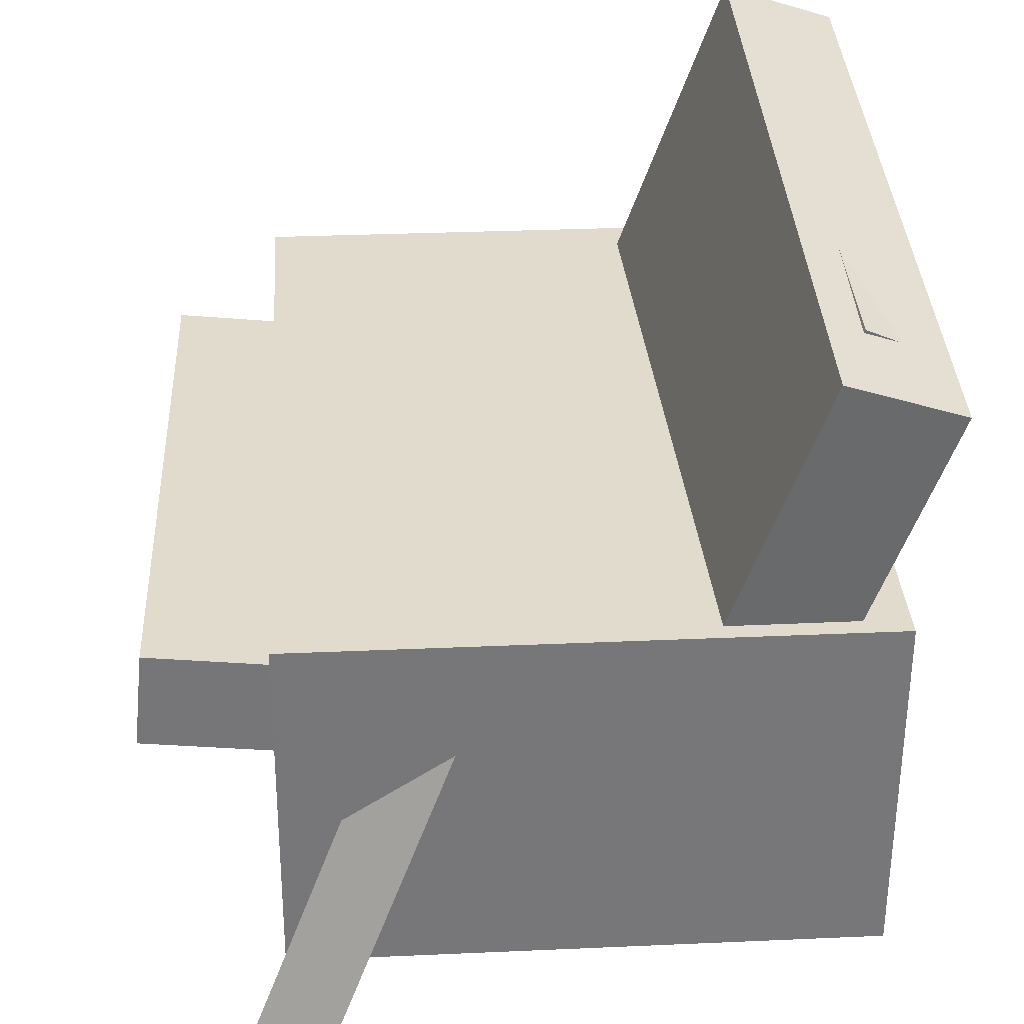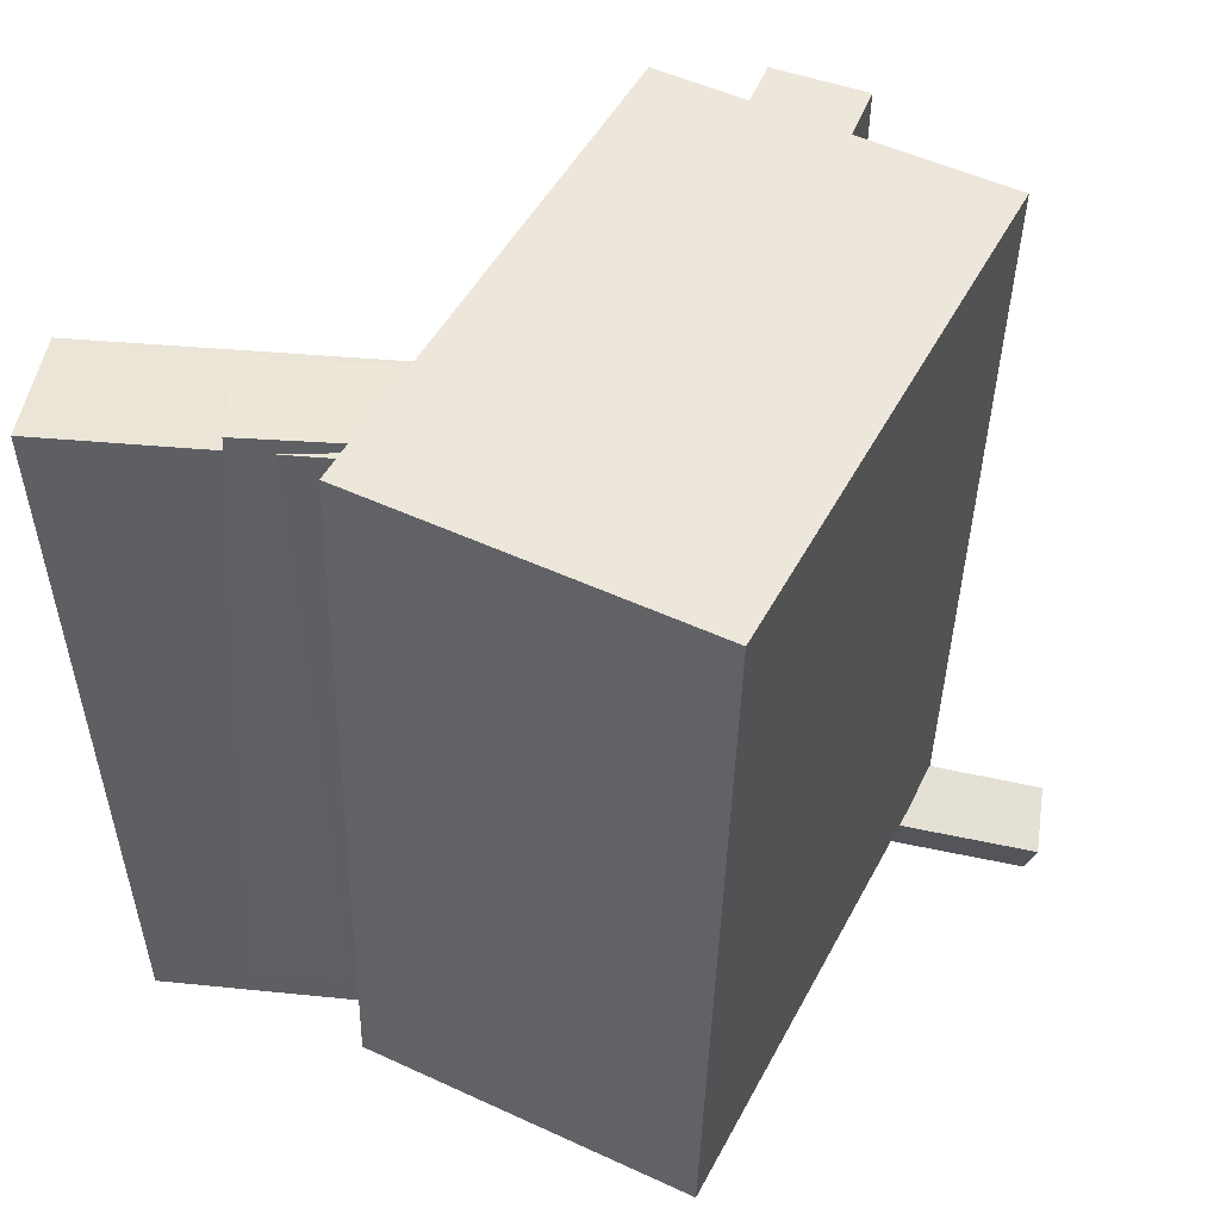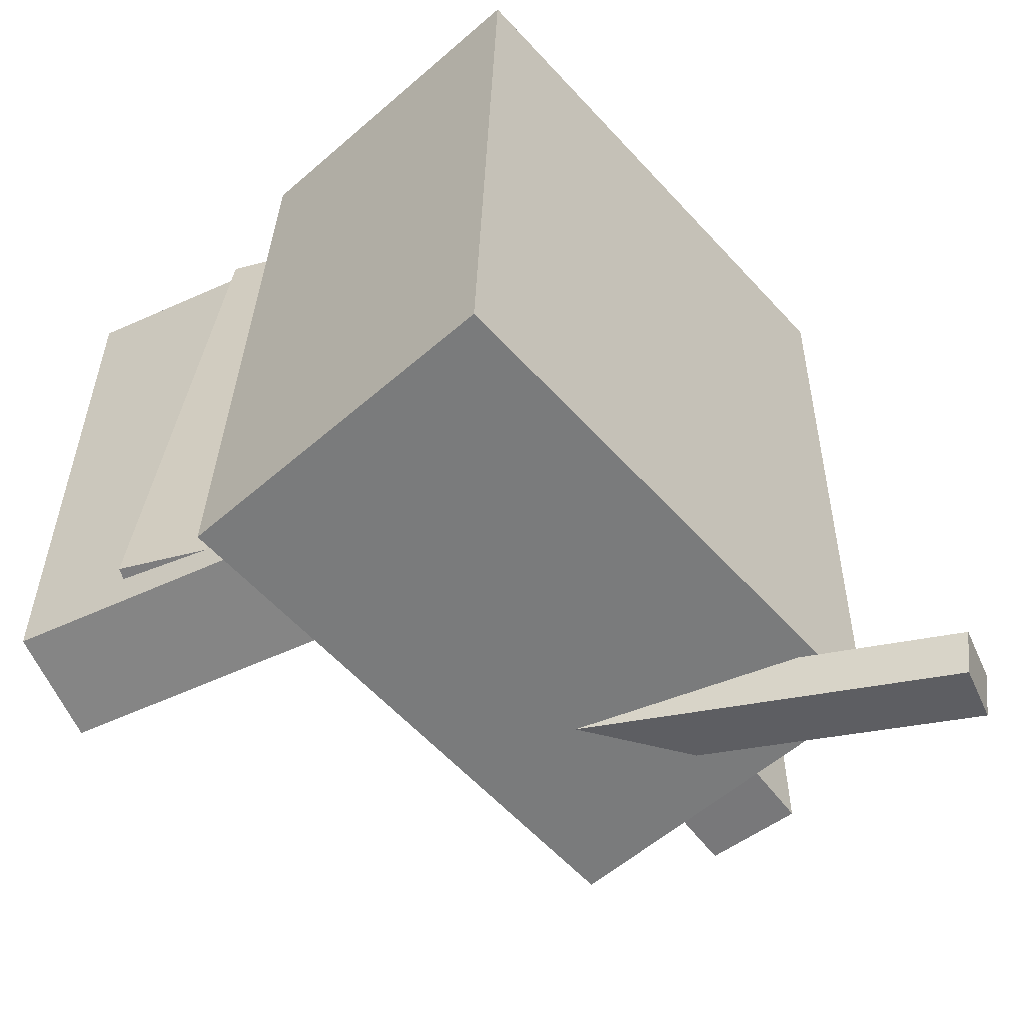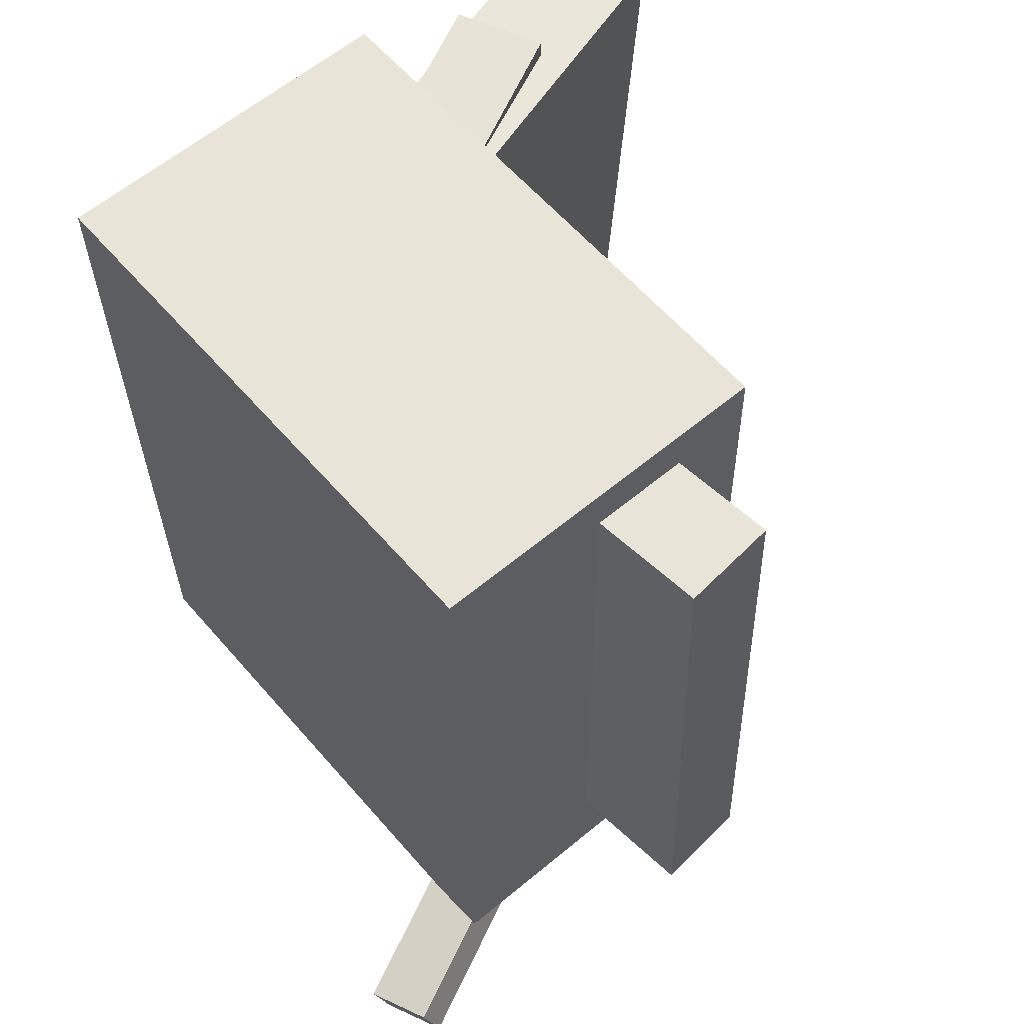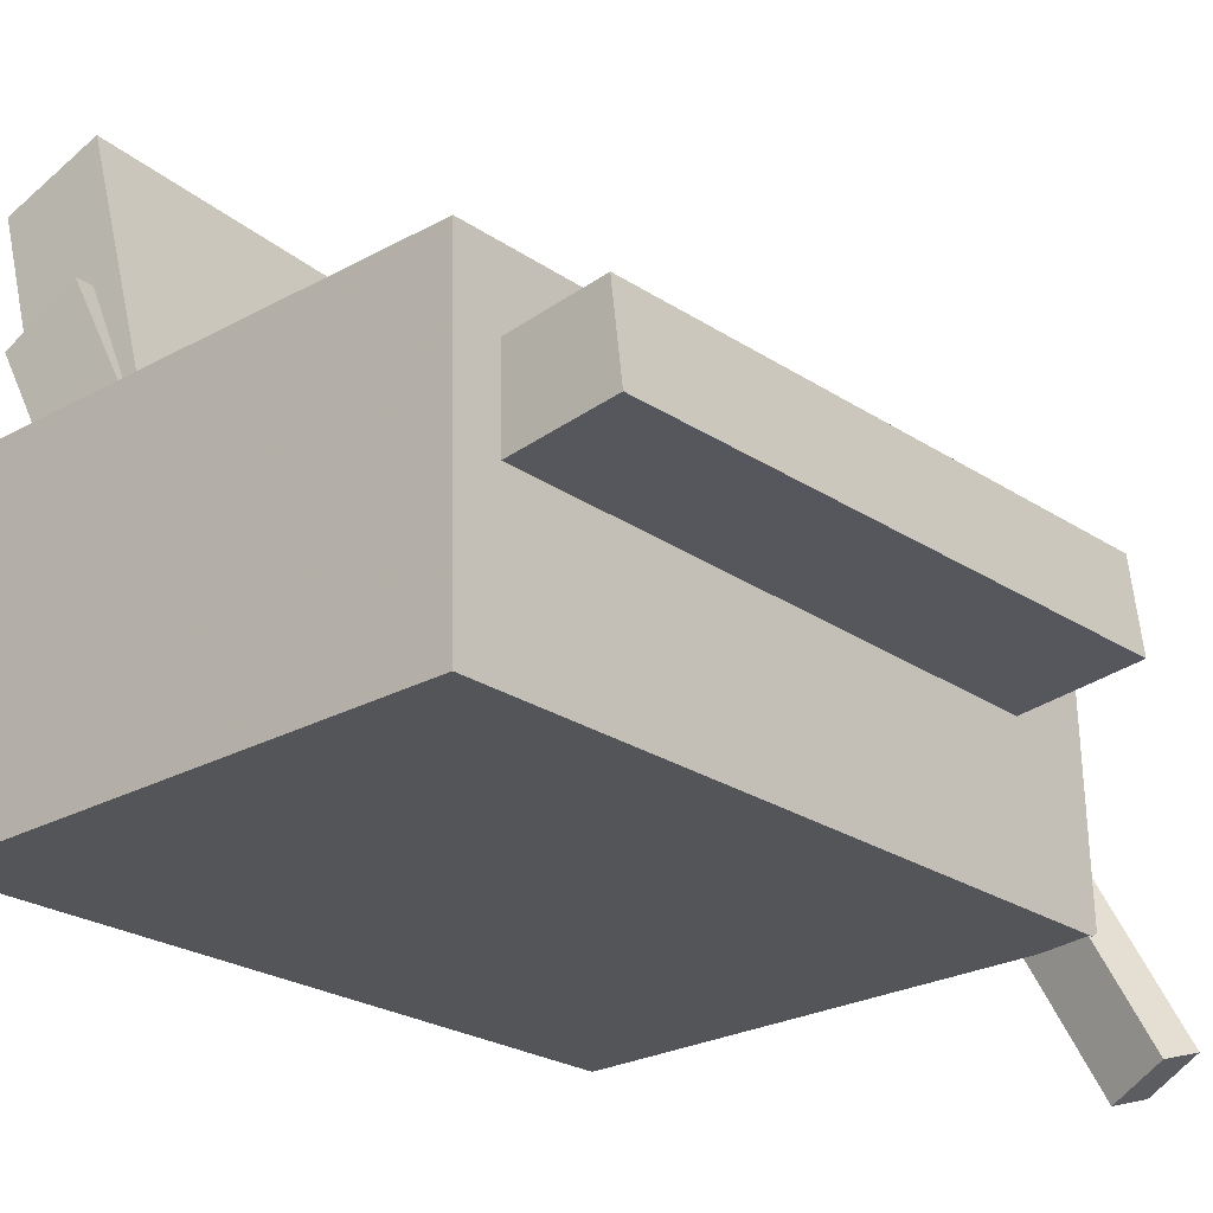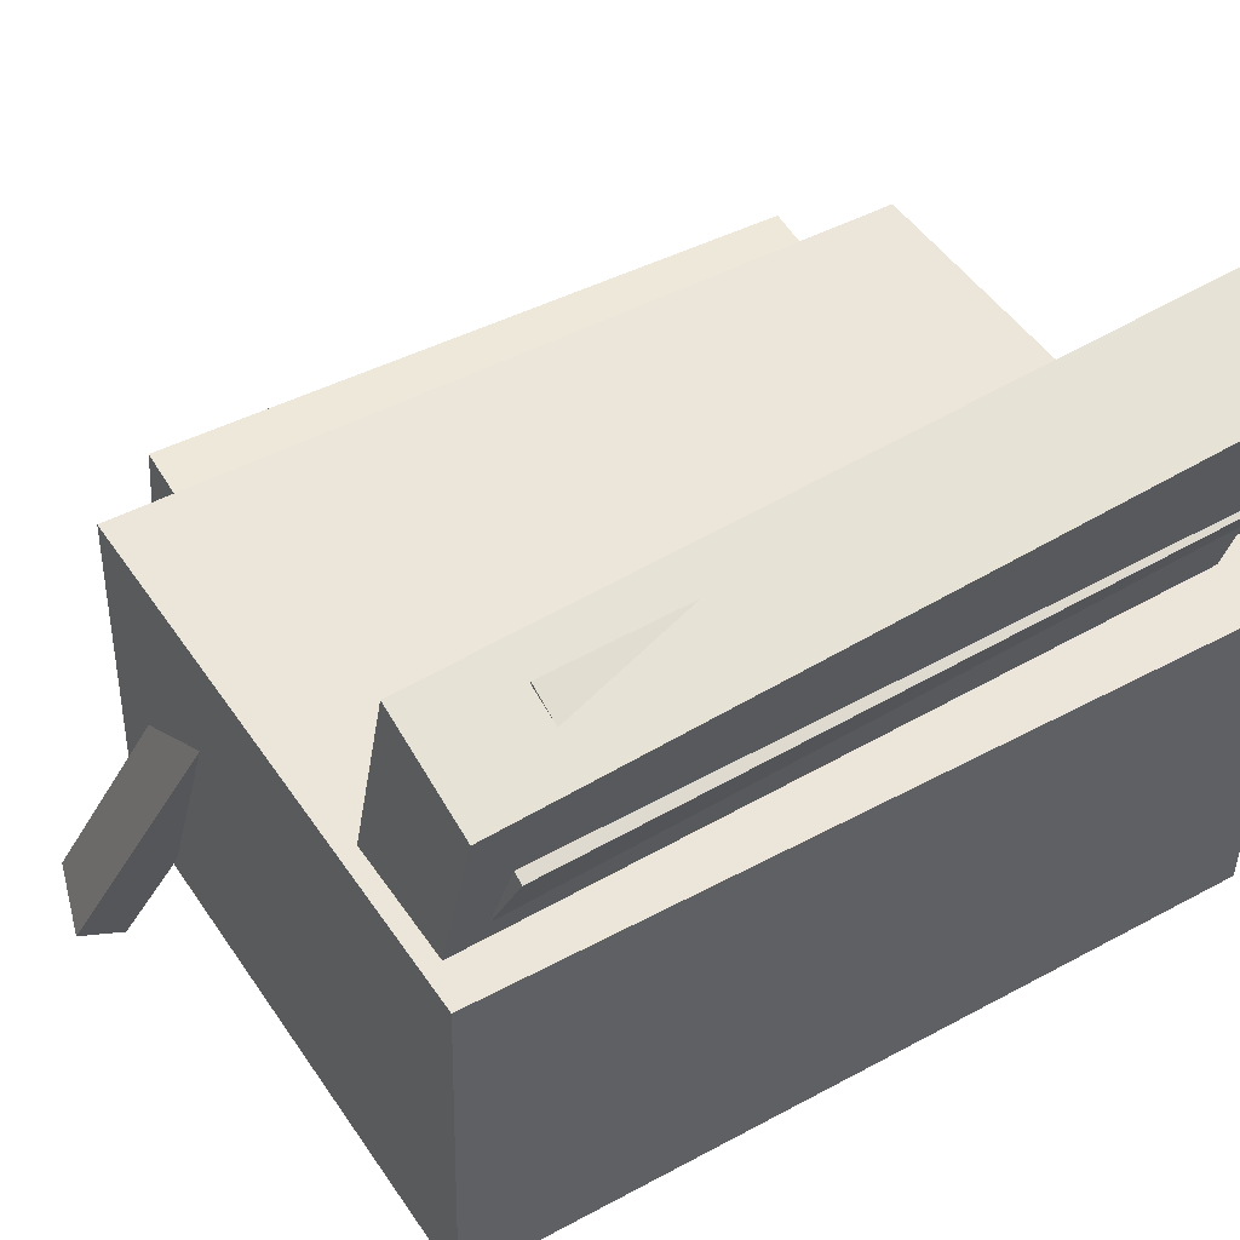
<metadata>
{"format":"obj","ext":"obj","renderer":"f3d","projection":"perspective","resolution":1024,"background":"white","views":[{"elev":34.4,"azim":176.6,"up":"+Y"},{"elev":48.5,"azim":-63.0,"up":"+Z"},{"elev":-59.0,"azim":-47.5,"up":"+Z"},{"elev":58.7,"azim":50.0,"up":"+Z"},{"elev":-25.2,"azim":41.5,"up":"+Y"},{"elev":47.3,"azim":-121.8,"up":"+Y"}]}
</metadata>
<code>
v -0.2196 0.2313 -0.1893
v -0.2163 0.2419 0.1933
v -0.1784 0.2494 -0.1902
v -0.1752 0.2599 0.1924
v -0.1621 0.1003 -0.1862
v -0.1589 0.1109 0.1964
v -0.1209 0.1184 -0.187
v -0.1177 0.1289 0.1956
f 1.0 7.0 5.0
f 1.0 3.0 7.0
f 1.0 4.0 3.0
f 1.0 2.0 4.0
f 3.0 8.0 7.0
f 3.0 4.0 8.0
f 5.0 7.0 8.0
f 5.0 8.0 6.0
f 1.0 5.0 6.0
f 1.0 6.0 2.0
f 2.0 6.0 8.0
f 2.0 8.0 4.0
v 0.04247 -0.05592 -0.199
v 0.03566 -0.0643 0.2337
v 0.03558 0.01071 -0.1978
v 0.02877 0.002331 0.2349
v 0.2632 -0.03316 -0.195
v 0.2564 -0.04154 0.2376
v 0.2563 0.03347 -0.1939
v 0.2495 0.02509 0.2388
f 9.0 15.0 13.0
f 9.0 11.0 15.0
f 9.0 12.0 11.0
f 9.0 10.0 12.0
f 11.0 16.0 15.0
f 11.0 12.0 16.0
f 13.0 15.0 16.0
f 13.0 16.0 14.0
f 9.0 13.0 14.0
f 9.0 14.0 10.0
f 10.0 14.0 16.0
f 10.0 16.0 12.0
v -0.1545 0.2521 -0.2544
v -0.1494 0.278 0.2384
v -0.06327 -0.01573 -0.2413
v -0.05814 0.01013 0.2515
v -0.2301 0.2265 -0.2522
v -0.225 0.2524 0.2405
v -0.1389 -0.04138 -0.2391
v -0.1337 -0.01552 0.2536
f 17.0 23.0 21.0
f 17.0 19.0 23.0
f 17.0 20.0 19.0
f 17.0 18.0 20.0
f 19.0 24.0 23.0
f 19.0 20.0 24.0
f 21.0 23.0 24.0
f 21.0 24.0 22.0
f 17.0 21.0 22.0
f 17.0 22.0 18.0
f 18.0 22.0 24.0
f 18.0 24.0 20.0
v 0.167 -0.2391 -0.319
v 0.06303 0.005613 -0.2597
v 0.2113 -0.2235 -0.3055
v 0.1073 0.02118 -0.2462
v 0.1614 -0.2487 -0.2891
v 0.05734 -0.004036 -0.2298
v 0.2057 -0.2331 -0.2756
v 0.1016 0.01153 -0.2164
f 25.0 31.0 29.0
f 25.0 27.0 31.0
f 25.0 28.0 27.0
f 25.0 26.0 28.0
f 27.0 32.0 31.0
f 27.0 28.0 32.0
f 29.0 31.0 32.0
f 29.0 32.0 30.0
f 25.0 29.0 30.0
f 25.0 30.0 26.0
f 26.0 30.0 32.0
f 26.0 32.0 28.0
v -0.2142 0.1575 -0.2181
v -0.1897 0.139 0.2594
v -0.1579 0.1852 -0.2199
v -0.1333 0.1667 0.2576
v -0.08615 -0.104 -0.2347
v -0.06163 -0.1225 0.2427
v -0.02983 -0.07632 -0.2365
v -0.005306 -0.09475 0.2409
f 33.0 39.0 37.0
f 33.0 35.0 39.0
f 33.0 36.0 35.0
f 33.0 34.0 36.0
f 35.0 40.0 39.0
f 35.0 36.0 40.0
f 37.0 39.0 40.0
f 37.0 40.0 38.0
f 33.0 37.0 38.0
f 33.0 38.0 34.0
f 34.0 38.0 40.0
f 34.0 40.0 36.0
v -0.2059 0.06841 0.2753
v -0.2044 -0.1725 0.2698
v 0.1774 0.0708 0.2724
v 0.1788 -0.1701 0.267
v -0.2099 0.08039 -0.2569
v -0.2085 -0.1605 -0.2623
v 0.1733 0.08279 -0.2597
v 0.1748 -0.1581 -0.2652
f 41.0 47.0 45.0
f 41.0 43.0 47.0
f 41.0 44.0 43.0
f 41.0 42.0 44.0
f 43.0 48.0 47.0
f 43.0 44.0 48.0
f 45.0 47.0 48.0
f 45.0 48.0 46.0
f 41.0 45.0 46.0
f 41.0 46.0 42.0
f 42.0 46.0 48.0
f 42.0 48.0 44.0

</code>
